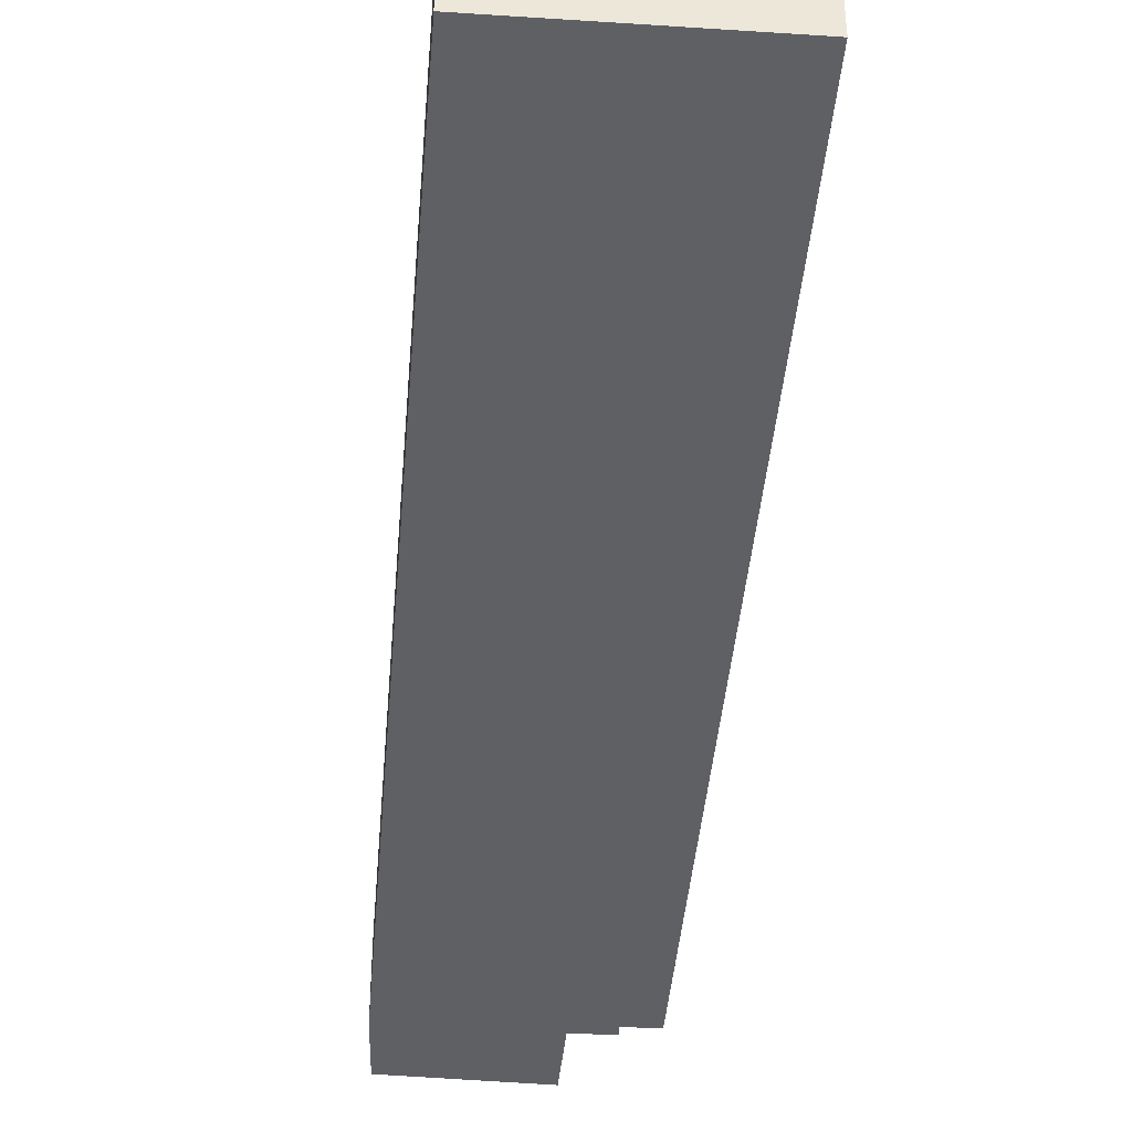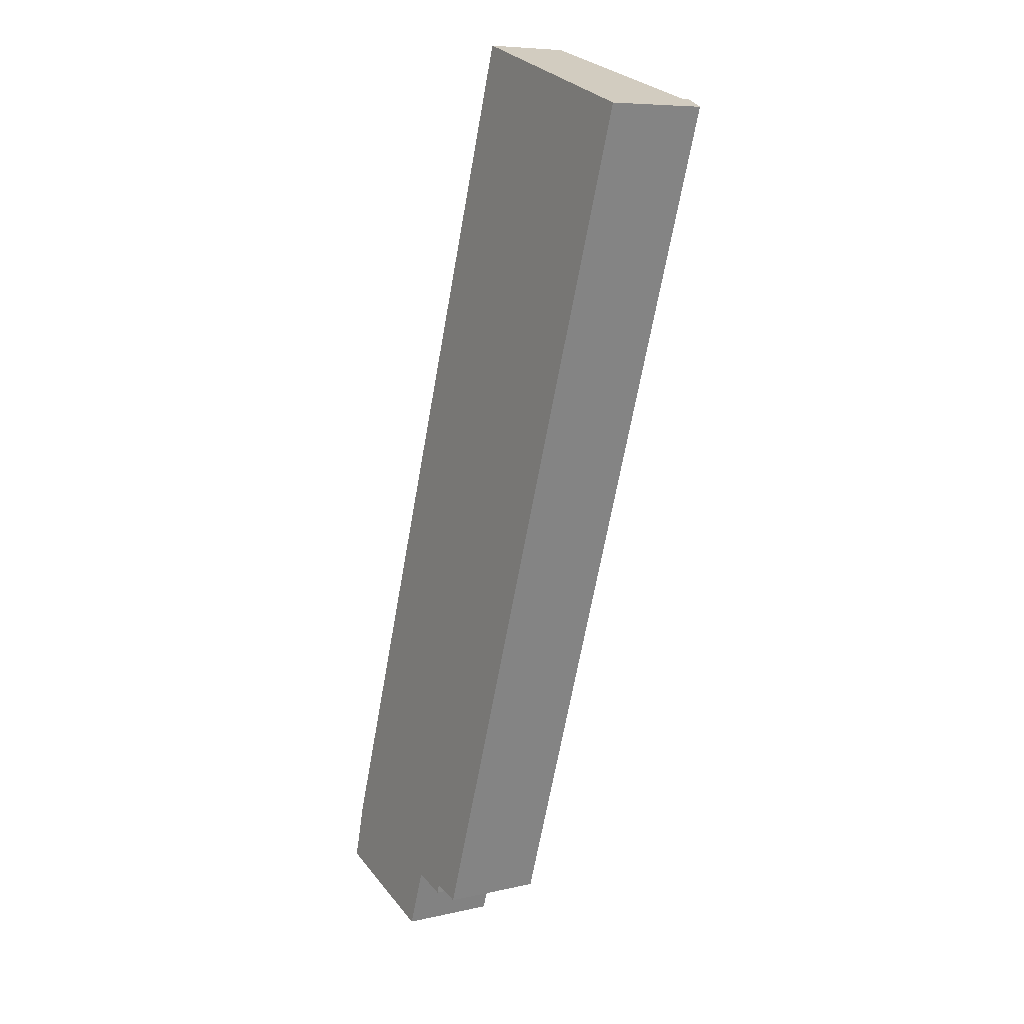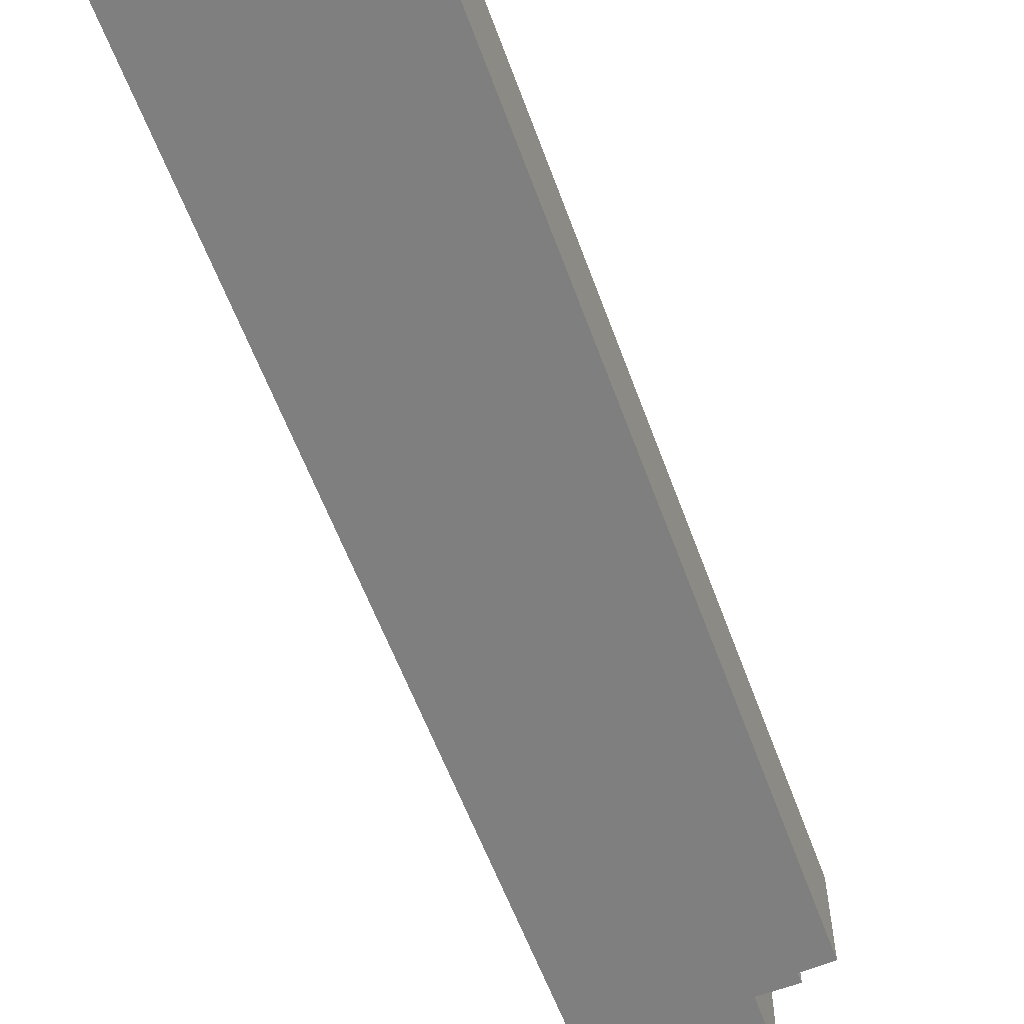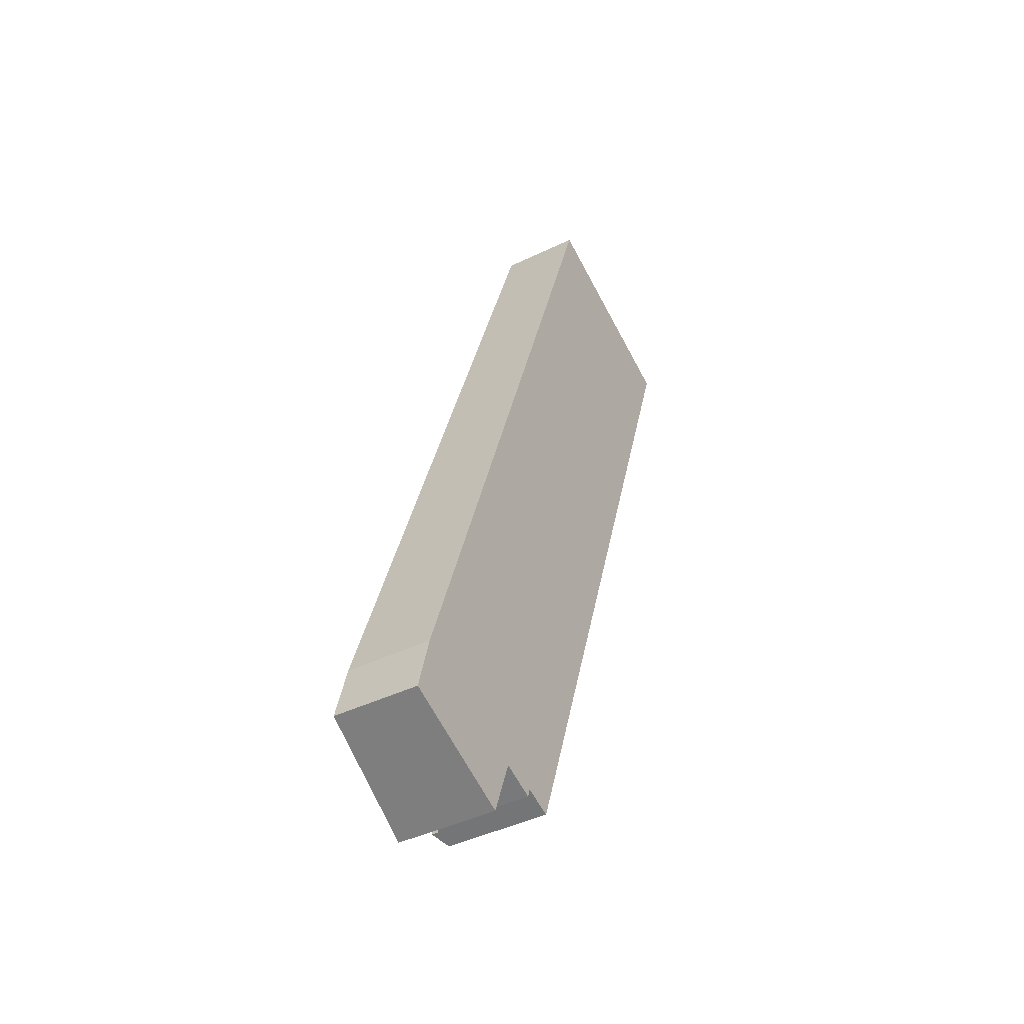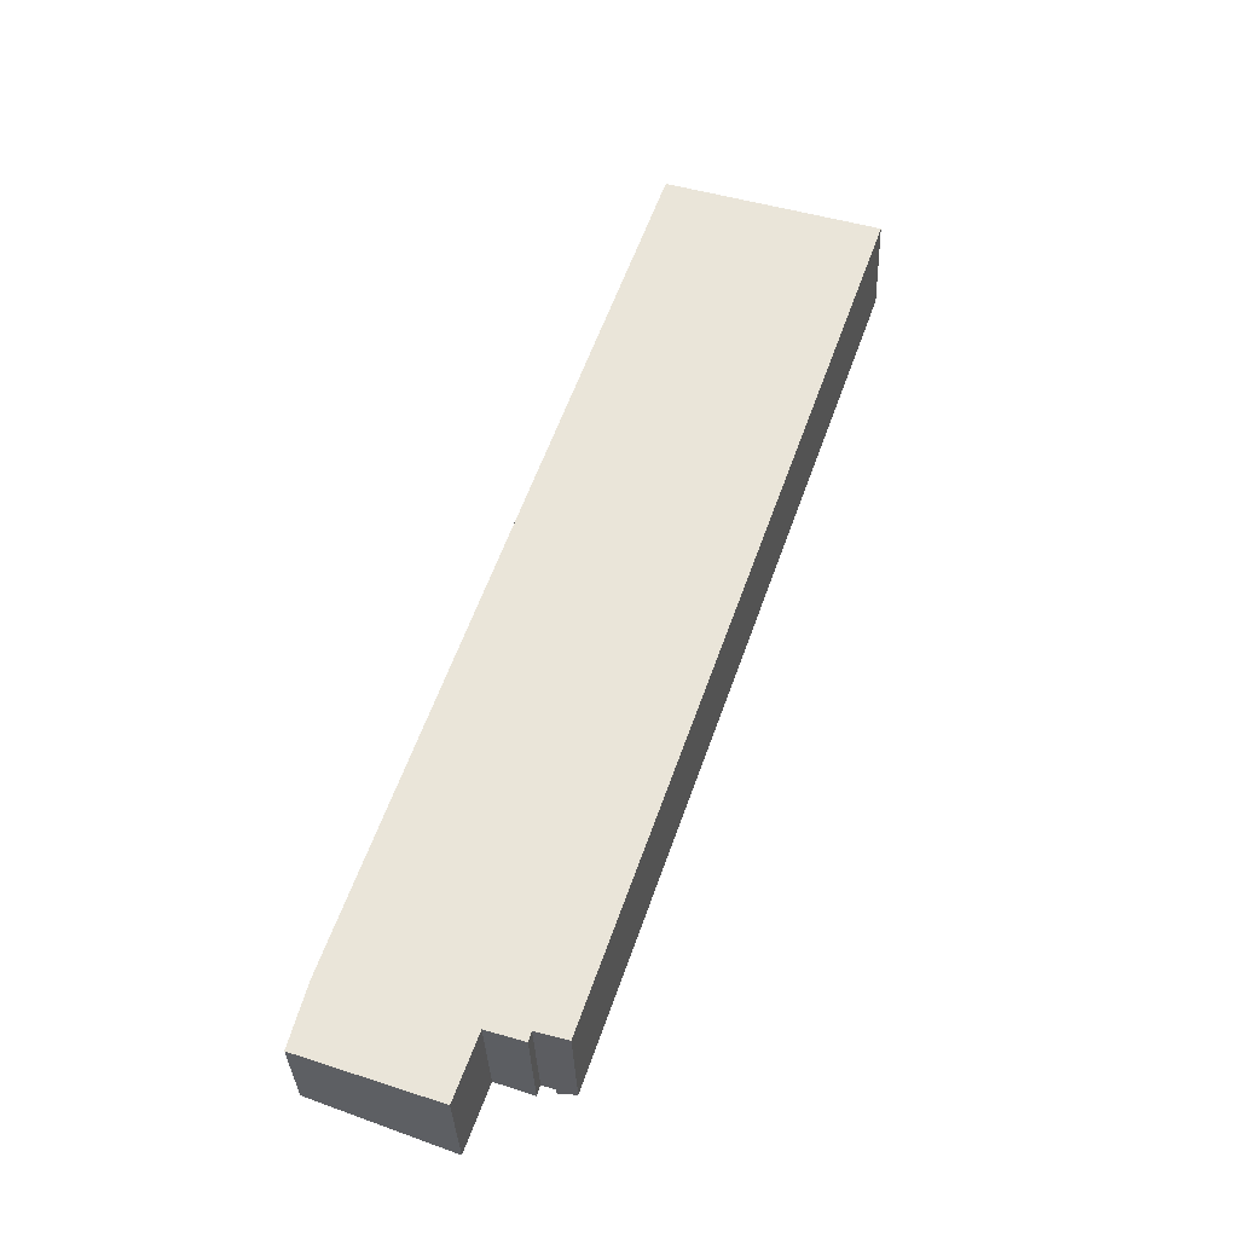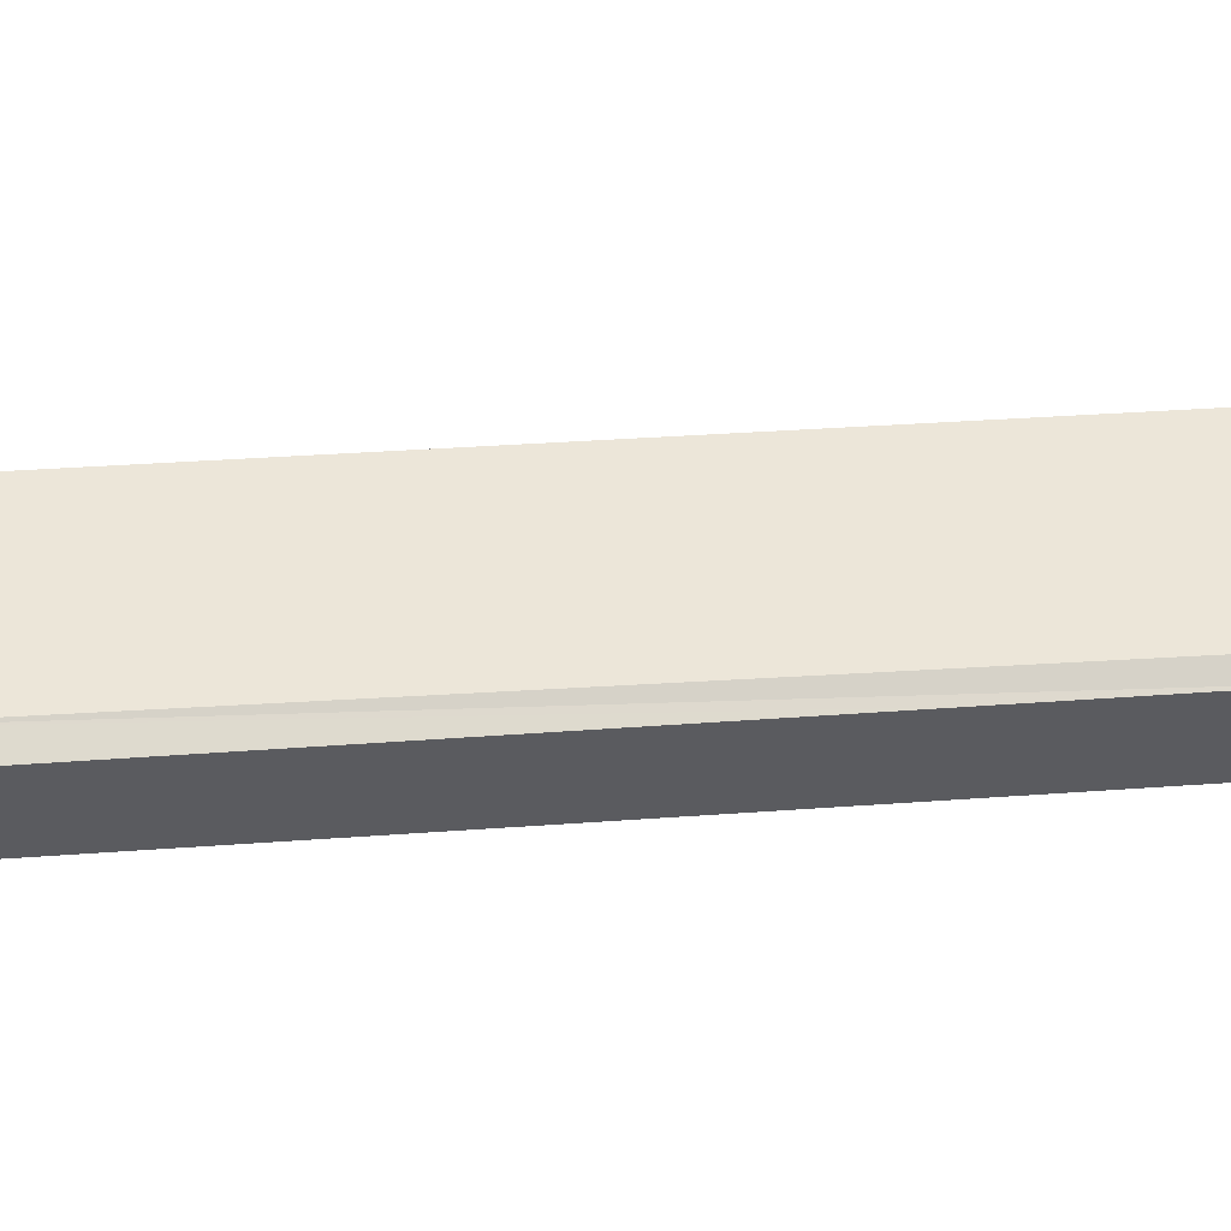
<metadata>
{"format":"obj","ext":"obj","renderer":"f3d","projection":"perspective","resolution":1024,"background":"white","views":[{"elev":-43.4,"azim":13.9,"up":"+Y"},{"elev":7.6,"azim":56.9,"up":"+Z"},{"elev":-59.8,"azim":38.9,"up":"+Y"},{"elev":-43.6,"azim":-60.4,"up":"+Z"},{"elev":-34.9,"azim":2.2,"up":"+Z"},{"elev":56.3,"azim":104.8,"up":"+Y"}]}
</metadata>
<code>
v  11.86 4.102 8.955
v  19.39 4.412 34.48
v  20.48 4.1 34.12
v  8.856 4.104 0.192
v  8.139 4.413 0.397
v  8.139 -2.431e-17 0.397
v  19.39 -2.111e-15 34.48
v  20.48 -2.089e-15 34.12
v  11.86 -5.483e-16 8.955
v  8.856 -1.176e-17 0.192
v  0 3.346 2.049e-16
v  6.08 3.914 0.62
v  5.196 3.908 -1.868
v  0.633 3.33 2.418
v  7.638 4.067 0.54
v  19.39 4.12 34.48
v  8.139 4.12 0.397
v  11.86 3.346 35.93
v  12.18 3.346 36.87
v  7.52 4.068 0.162
v  0.633 -1.481e-16 2.418
v  11.86 -2.2e-15 35.93
v  12.18 -2.258e-15 36.87
v  0 0 0
v  7.52 -9.92e-18 0.162
v  7.638 -3.307e-17 0.54
v  6.08 -3.796e-17 0.62
v  5.196 1.144e-16 -1.868
g defaultobject
f 1 2 3
f 2 1 4
f 2 4 5
f 6 2 5
f 2 6 7
f 7 3 2
f 3 7 8
f 8 1 3
f 1 8 9
f 1 9 4
f 4 9 10
f 4 6 5
f 6 4 10
f 10 7 6
f 7 10 9
f 7 9 8
f 11 12 13
f 12 11 14
f 12 14 15
f 15 16 17
f 16 15 14
f 16 14 18
f 16 18 19
f 15 20 12
f 21 18 14
f 18 21 22
f 18 22 19
f 19 22 23
f 24 14 11
f 14 24 21
f 19 7 16
f 7 19 23
f 7 17 16
f 17 7 6
f 15 25 20
f 25 15 26
f 27 13 12
f 13 27 28
f 6 15 17
f 15 6 26
f 25 12 20
f 12 25 27
f 28 11 13
f 11 28 24
f 22 7 23
f 7 22 21
f 7 21 26
f 7 26 6
f 21 27 26
f 27 21 24
f 27 24 28
f 25 26 27

</code>
